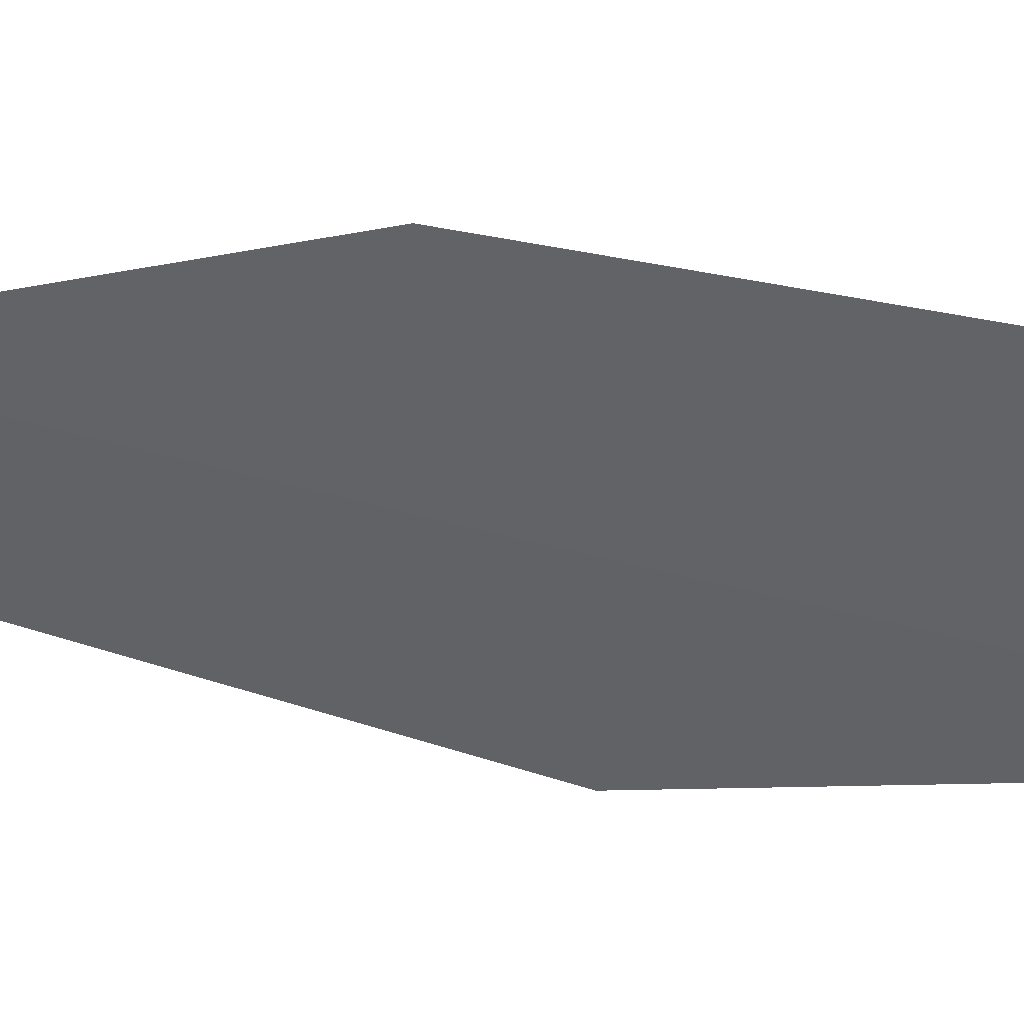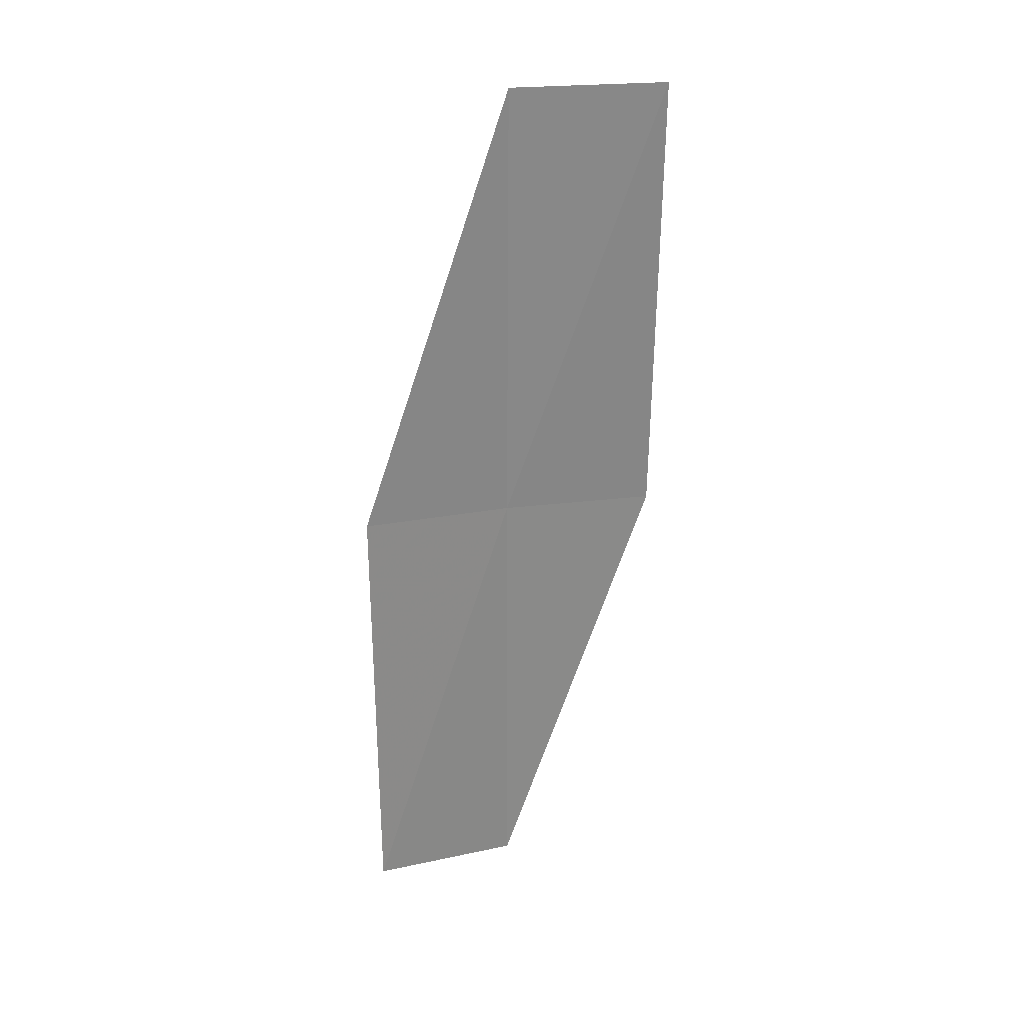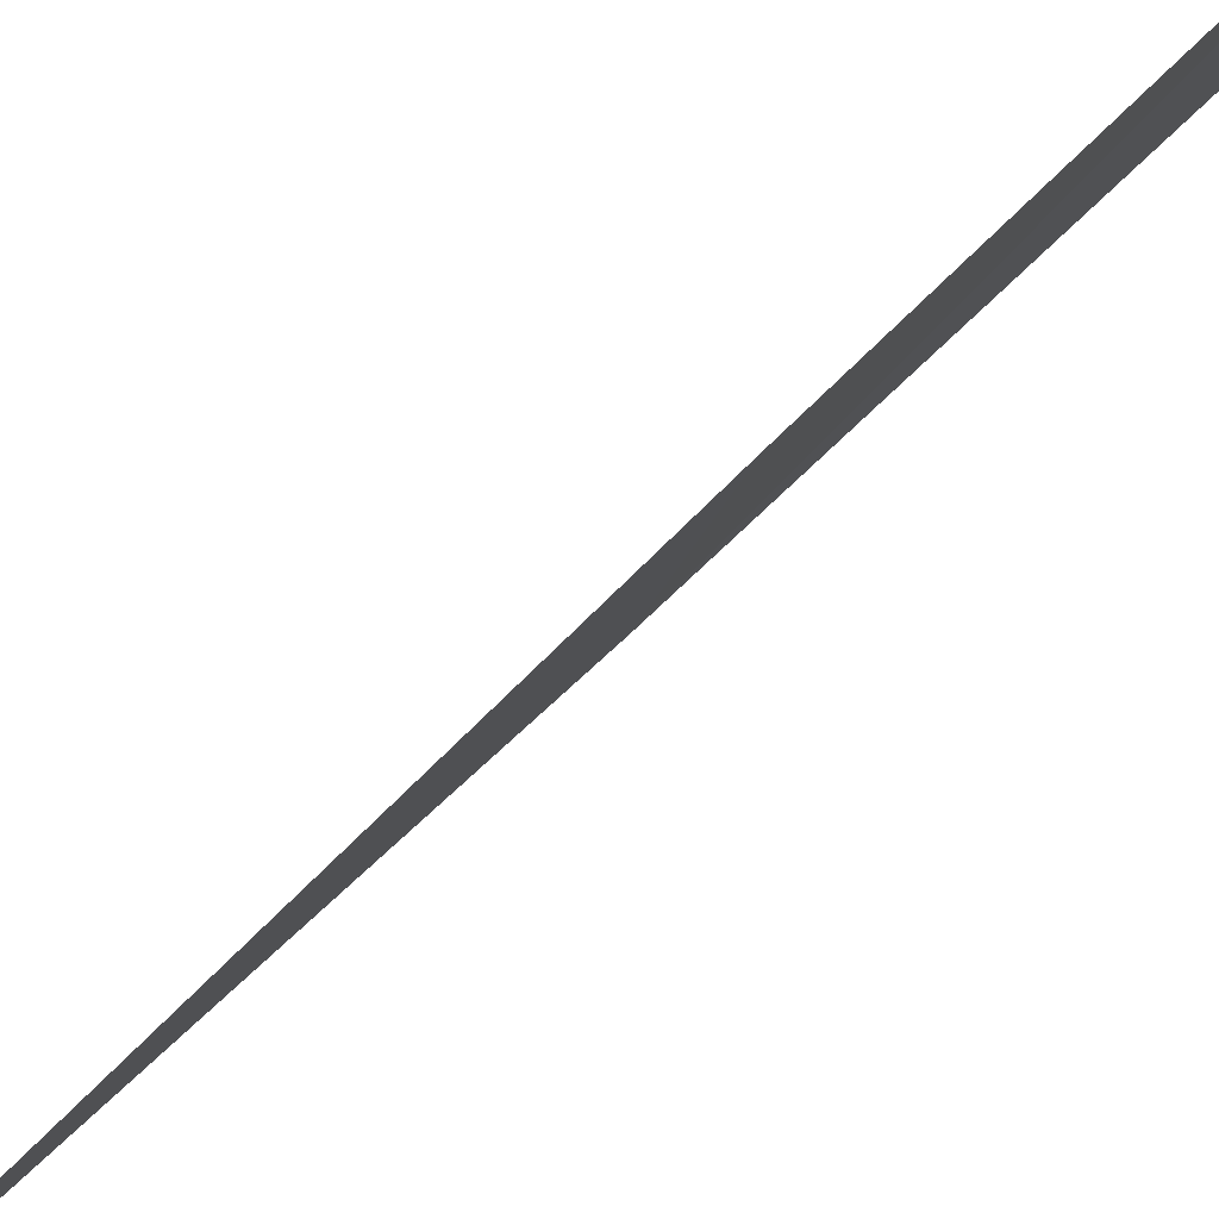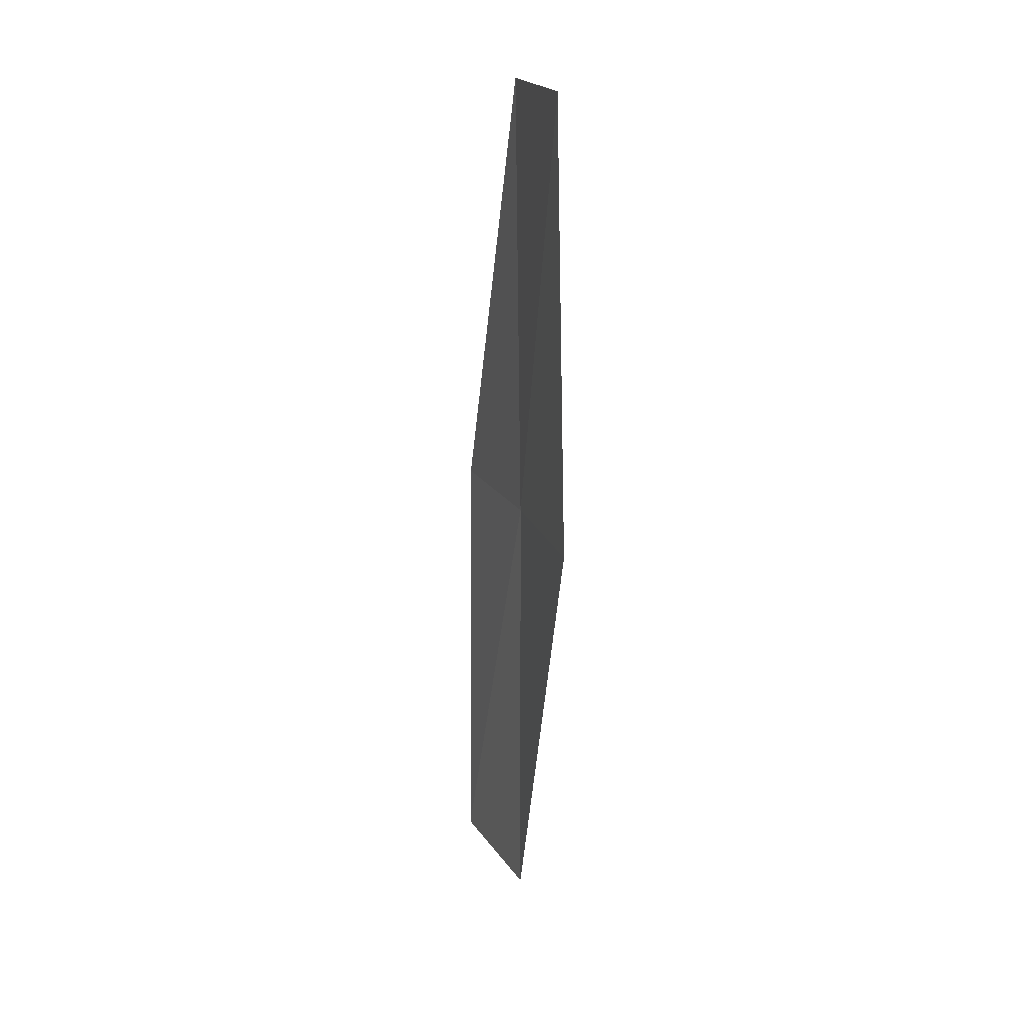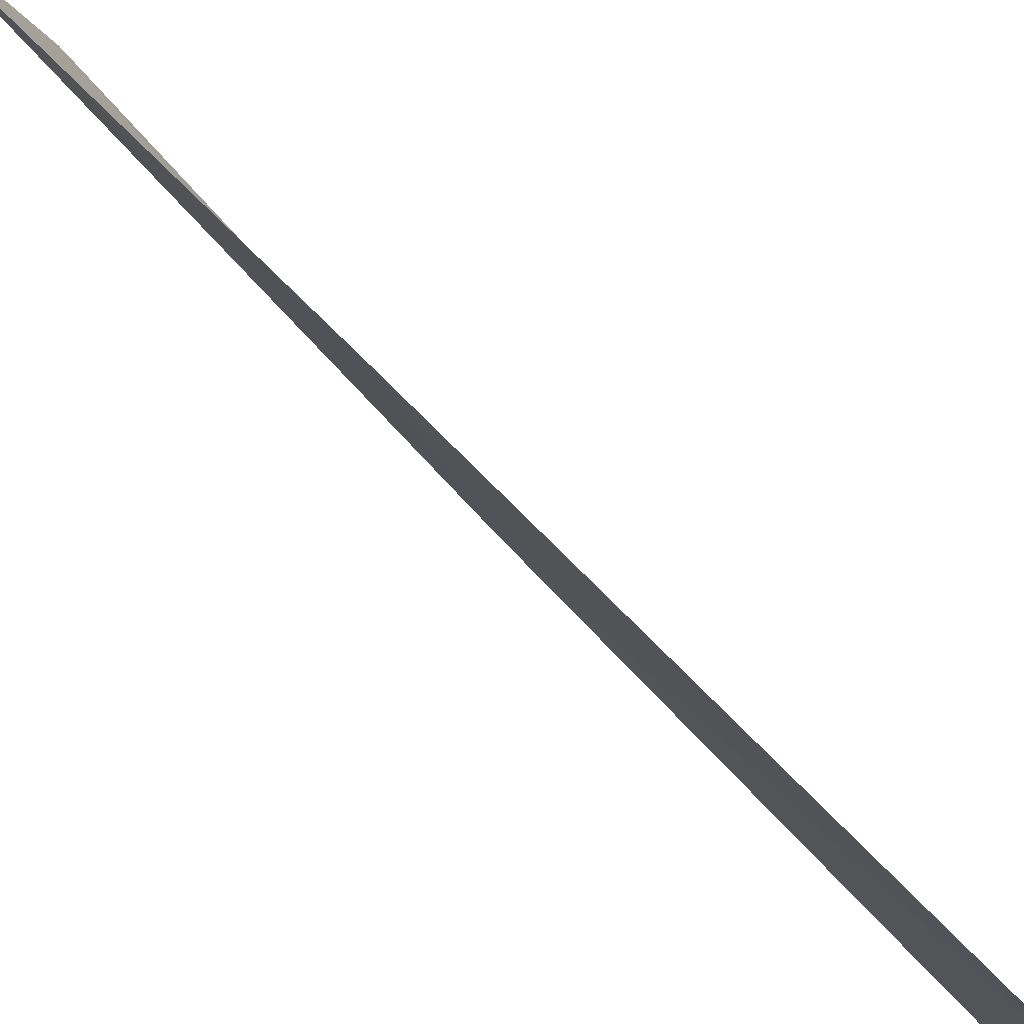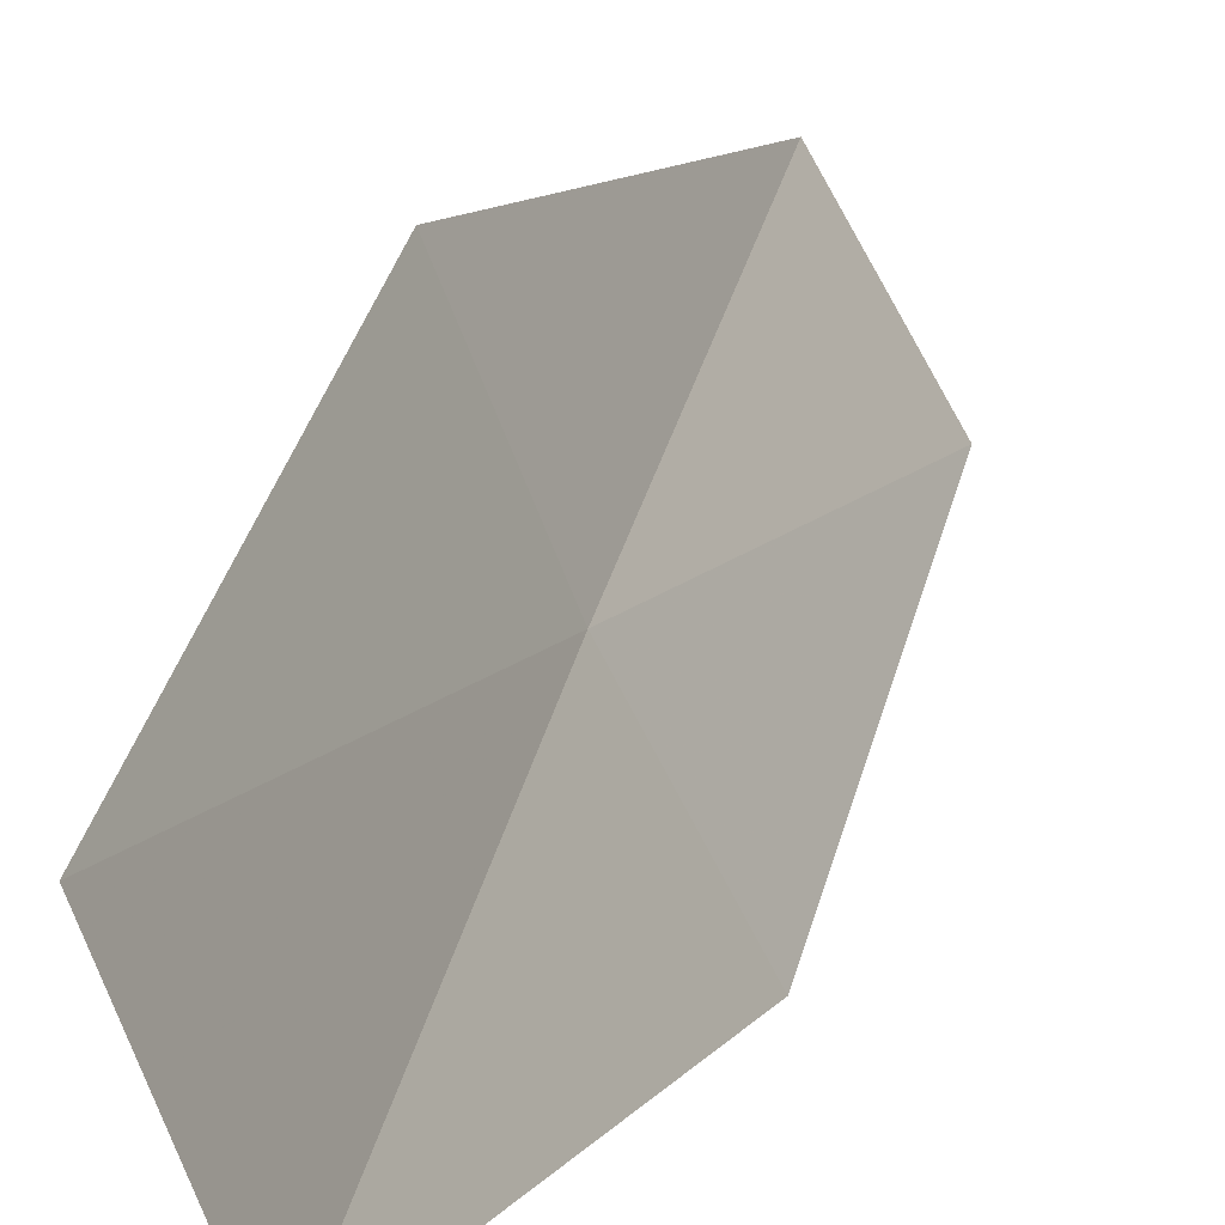
<metadata>
{"format":"obj","ext":"obj","renderer":"f3d","projection":"perspective","resolution":1024,"background":"white","views":[{"elev":19.5,"azim":-54.8,"up":"+Y"},{"elev":26.9,"azim":101.0,"up":"+Z"},{"elev":51.5,"azim":-138.6,"up":"+Y"},{"elev":18.6,"azim":-174.2,"up":"+Z"},{"elev":51.3,"azim":-36.9,"up":"+Y"},{"elev":27.0,"azim":11.0,"up":"+Y"}]}
</metadata>
<code>
v 13.98 16.81 55.59
v 14.69 15.54 51.28
v 13.98 16.81 51.28
v 14.65 15.51 55.59
v 14.03 16.84 59.89
v 13.53 18.25 59.89
v 13.44 18.18 55.59
f 1 3 2
f 1 2 4
f 1 4 5
f 1 5 6
f 1 6 7
f 1 7 3

</code>
